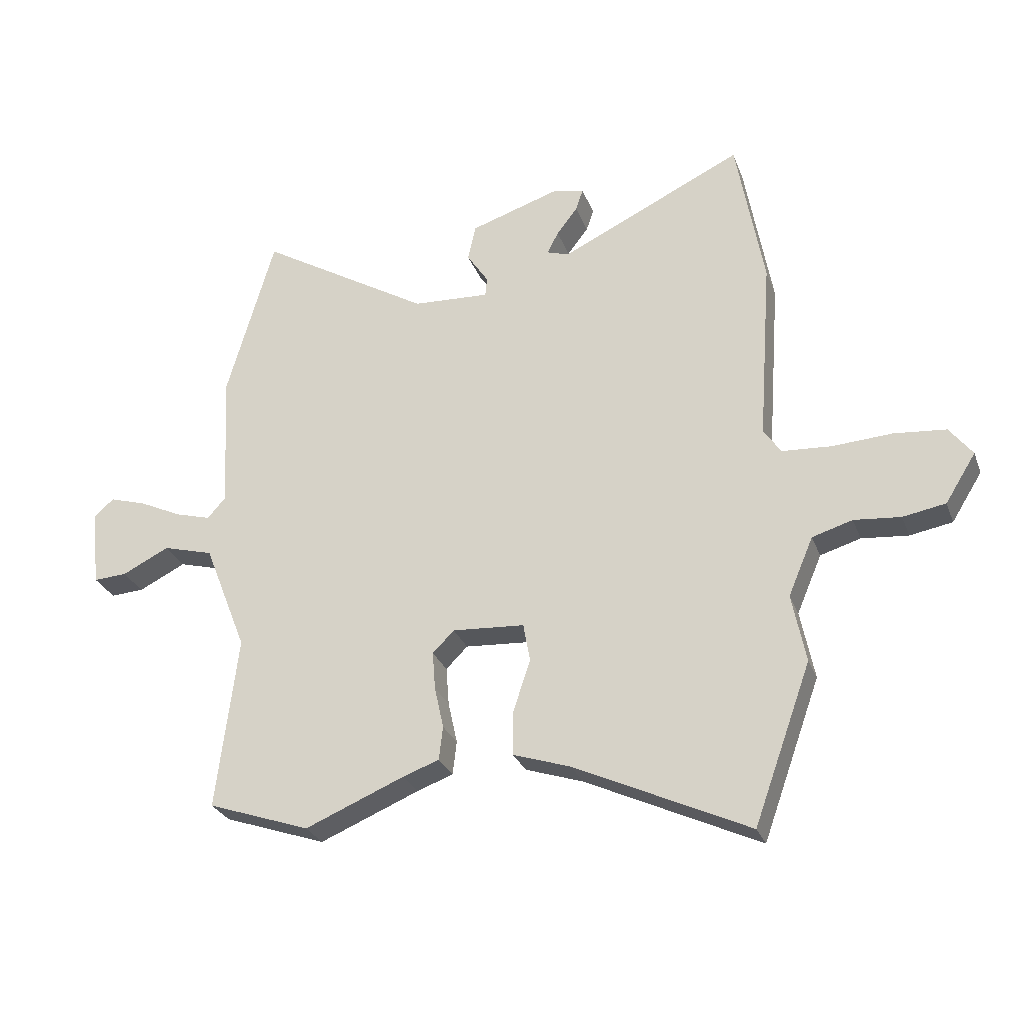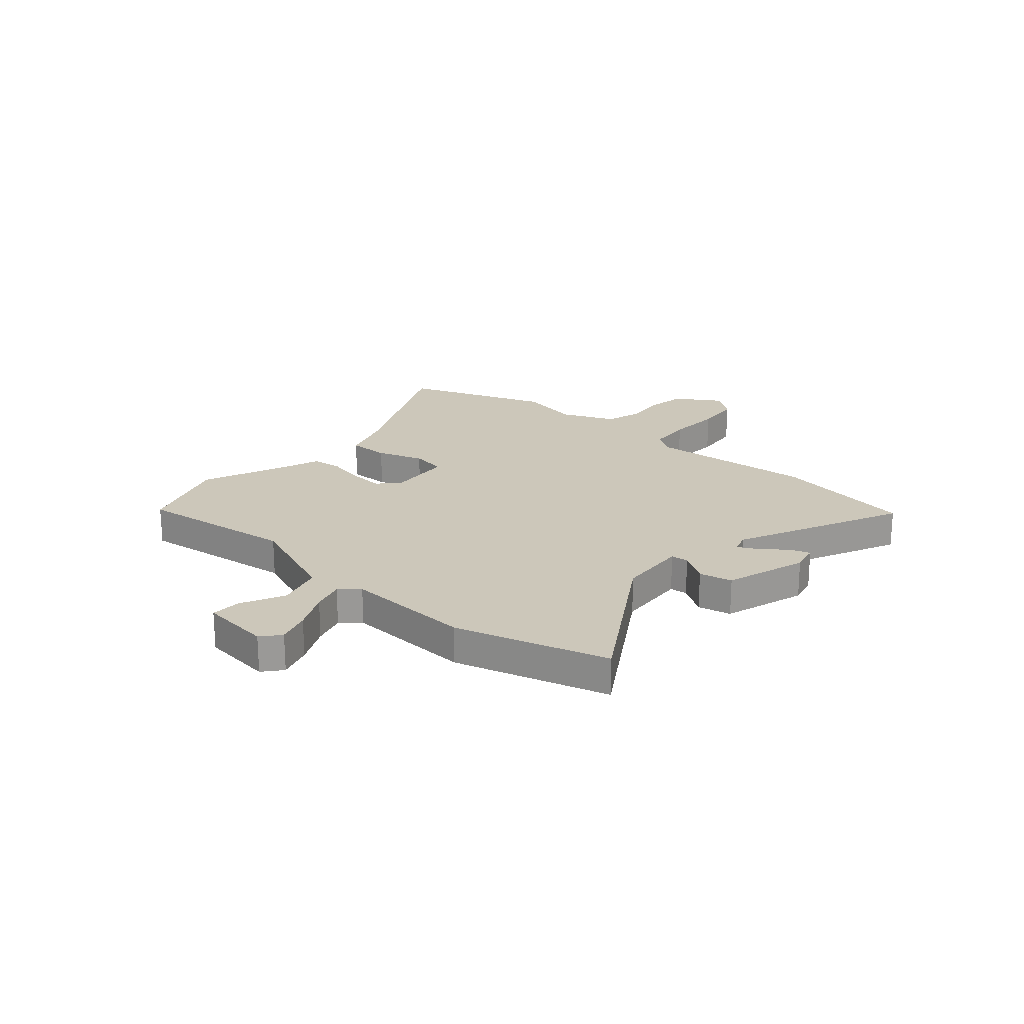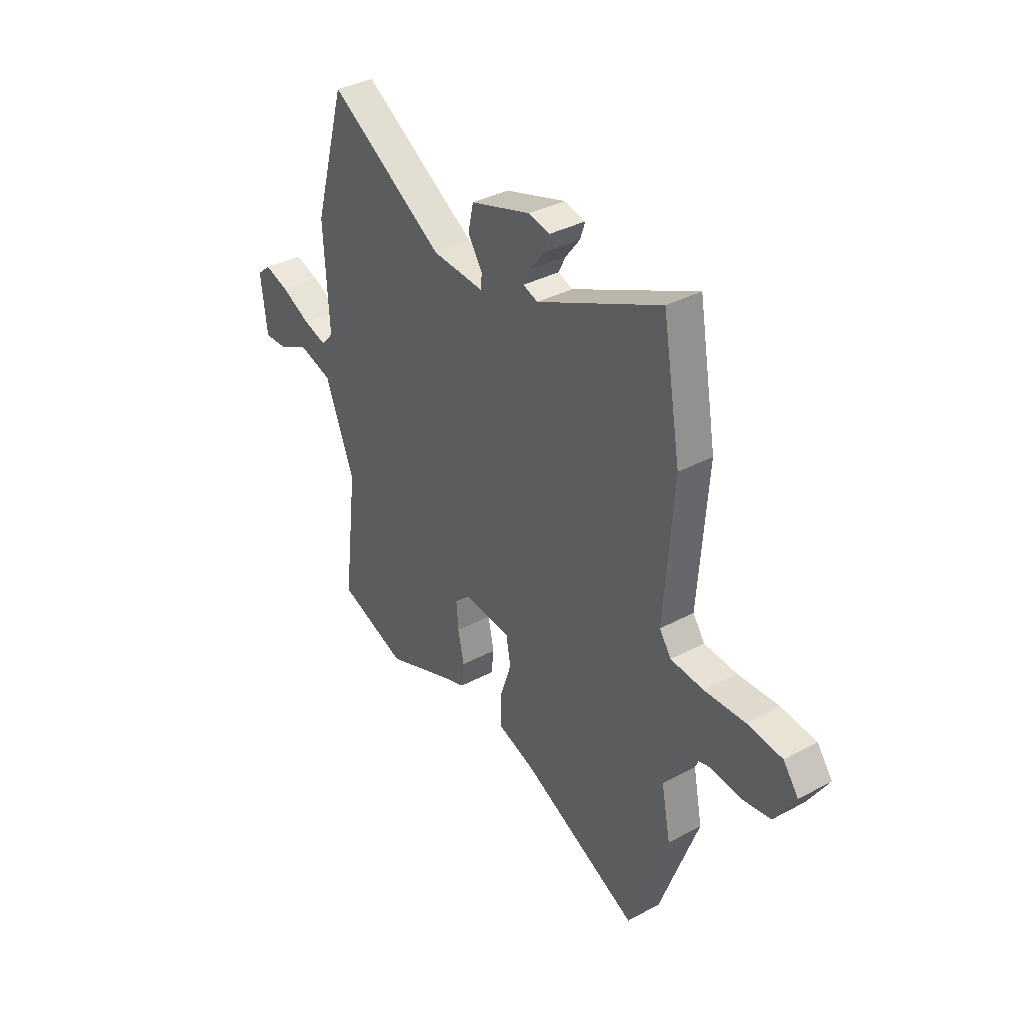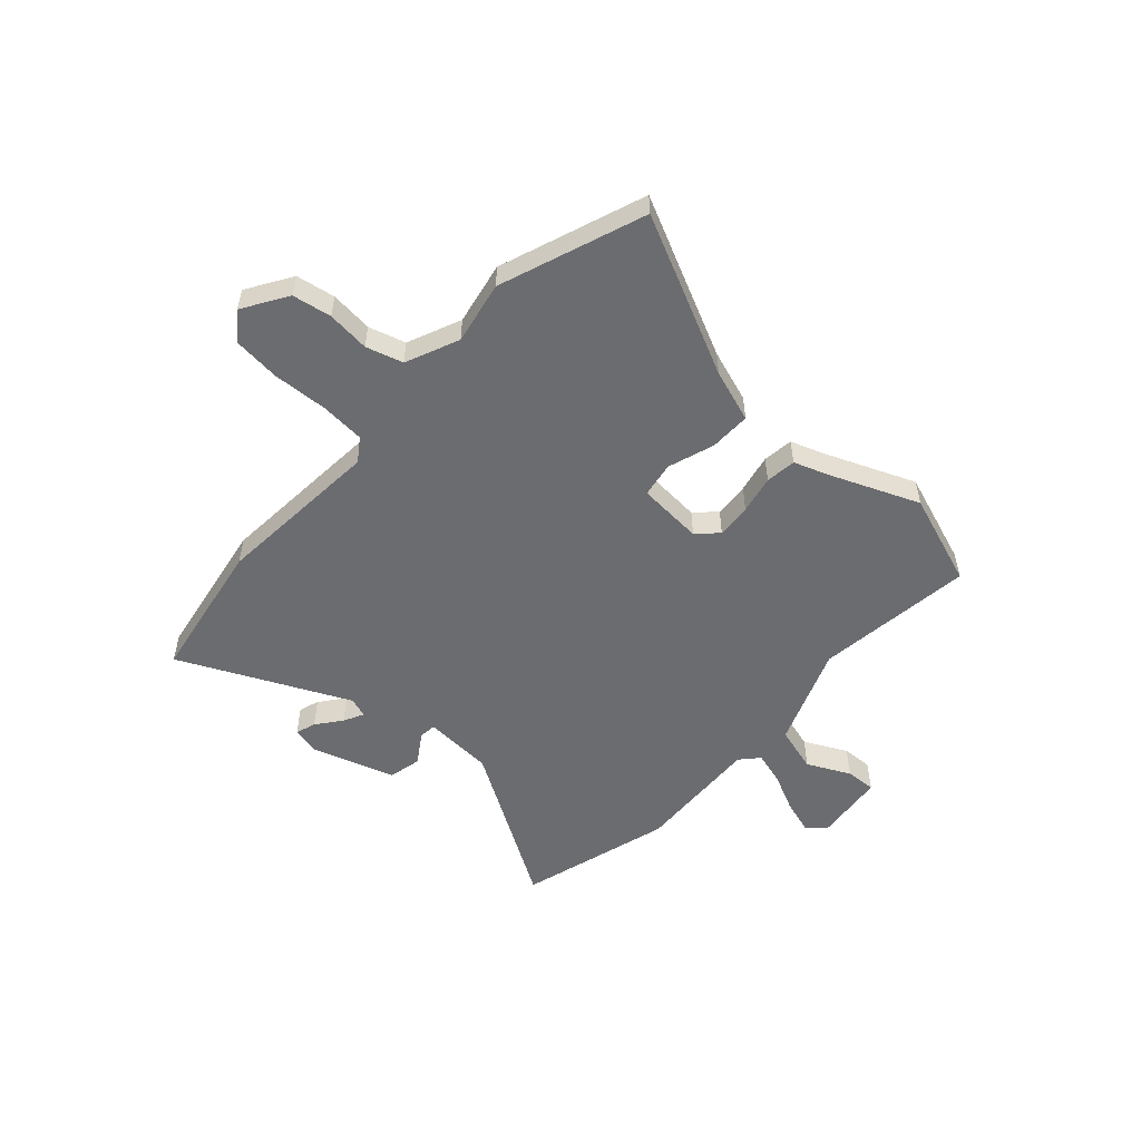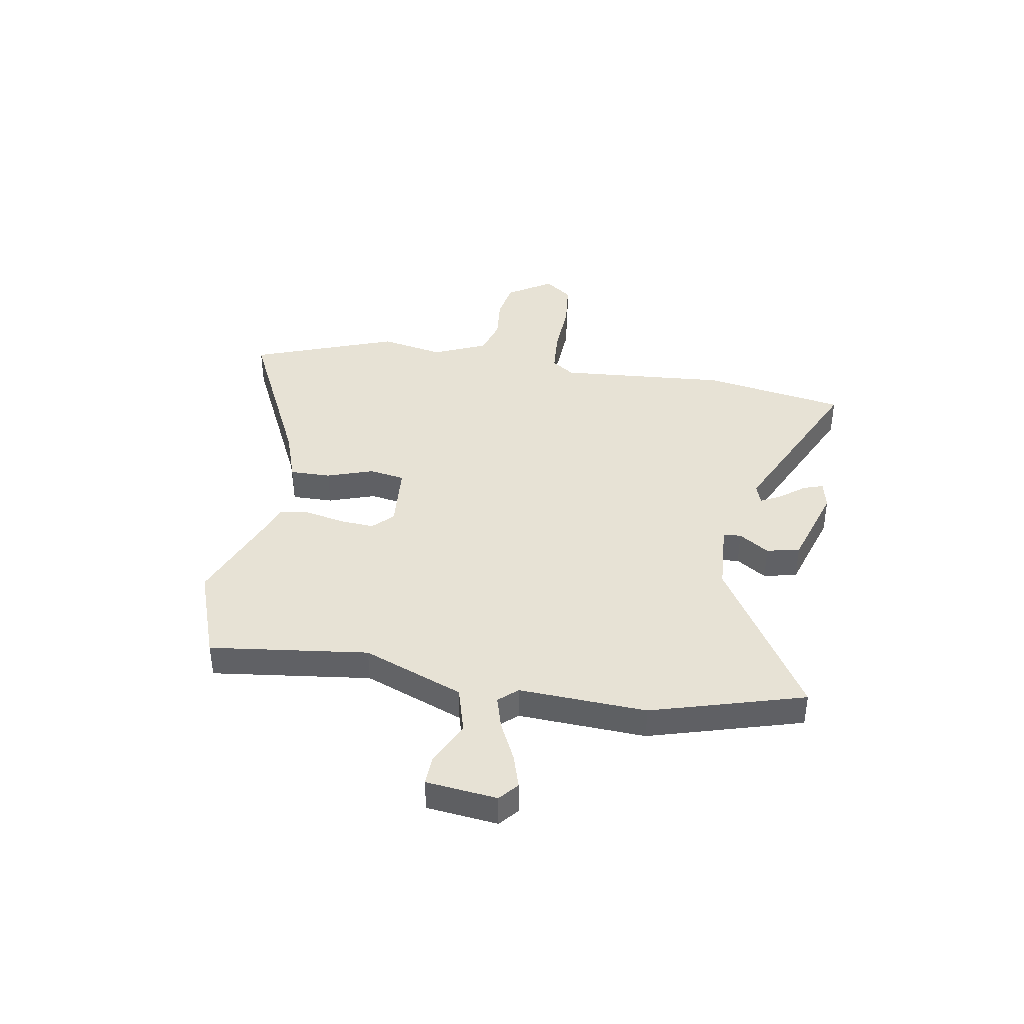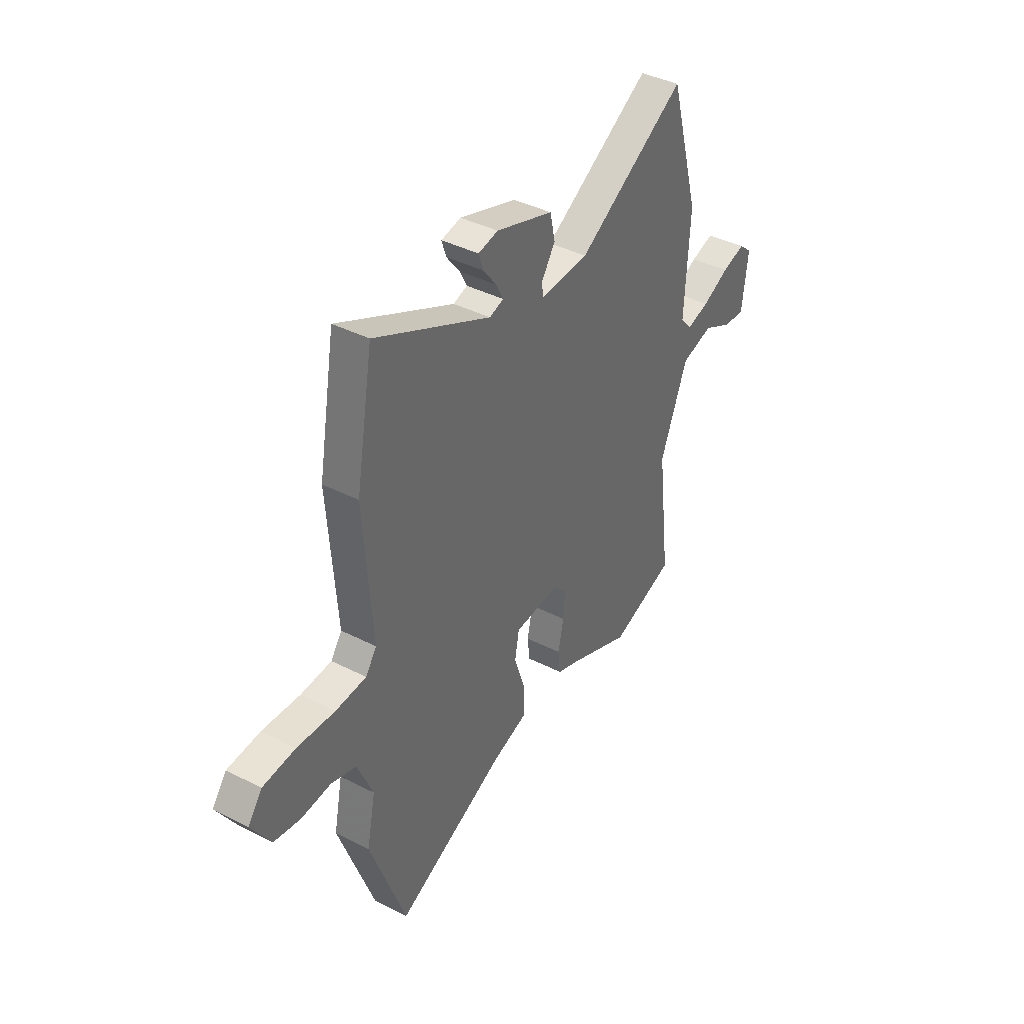
<metadata>
{"format":"obj","ext":"obj","renderer":"f3d","projection":"perspective","resolution":1024,"background":"white","views":[{"elev":-28.3,"azim":18.3,"up":"+Z"},{"elev":21.5,"azim":-49.1,"up":"+Y"},{"elev":36.2,"azim":54.9,"up":"+Z"},{"elev":-53.7,"azim":137.7,"up":"+Y"},{"elev":40.4,"azim":-80.6,"up":"+Y"},{"elev":39.8,"azim":122.4,"up":"+Z"}]}
</metadata>
<code>
v 0.47 0.07 0.67
v 0.518 0.07 0.396
v 0.494 0.07 0.07
v 0.525 0.07 0.026
v 0.611 0.07 0.02
v 0.717 0.07 0.026
v 0.808 0.07 0.017
v 0.848 0.07 -0.036
v 0.794 0.07 -0.122
v 0.719 0.07 -0.135
v 0.637 0.07 -0.127
v 0.566 0.07 -0.148
v 0.522 0.07 -0.251
v 0.546 0.07 -0.372
v 0.445 0.07 -0.651
v 0.139 0.07 -0.506
v 0.038 0.07 -0.472
v 0.039 0.07 -0.393
v 0.069 0.07 -0.303
v 0.057 0.07 -0.235
v -0.07 0.07 -0.226
v -0.108 0.07 -0.264
v -0.103 0.07 -0.331
v -0.087 0.07 -0.405
v -0.094 0.07 -0.464
v -0.158 0.07 -0.487
v -0.332 0.07 -0.559
v -0.512 0.07 -0.496
v -0.475 0.07 -0.19
v -0.551 0.07 0.003
v -0.64 0.07 0.028
v -0.723 0.07 -0.013
v -0.782 0.07 -0.016
v -0.798 0.07 0.121
v -0.762 0.07 0.152
v -0.697 0.07 0.132
v -0.622 0.07 0.096
v -0.559 0.07 0.078
v -0.527 0.07 0.114
v -0.54 0.07 0.36
v -0.456 0.07 0.655
v -0.152 0.07 0.469
v -0.016 0.07 0.461
v -0.013 0.07 0.495
v -0.051 0.07 0.553
v -0.037 0.07 0.617
v 0.122 0.07 0.668
v 0.177 0.07 0.656
v 0.164 0.07 0.617
v 0.127 0.07 0.569
v 0.107 0.07 0.53
v 0.146 0.07 0.517
v 0.47 0 0.67
v 0.518 0 0.396
v 0.494 0 0.07
v 0.525 0 0.026
v 0.611 0 0.02
v 0.717 0 0.026
v 0.808 0 0.017
v 0.848 0 -0.036
v 0.794 0 -0.122
v 0.719 0 -0.135
v 0.637 0 -0.127
v 0.566 0 -0.148
v 0.522 0 -0.251
v 0.546 0 -0.372
v 0.445 0 -0.651
v 0.139 0 -0.506
v 0.038 0 -0.472
v 0.039 0 -0.393
v 0.069 0 -0.303
v 0.057 0 -0.235
v -0.07 0 -0.226
v -0.108 0 -0.264
v -0.103 0 -0.331
v -0.087 0 -0.405
v -0.094 0 -0.464
v -0.158 0 -0.487
v -0.332 0 -0.559
v -0.512 0 -0.496
v -0.475 0 -0.19
v -0.551 0 0.003
v -0.64 0 0.028
v -0.723 0 -0.013
v -0.782 0 -0.016
v -0.798 0 0.121
v -0.762 0 0.152
v -0.697 0 0.132
v -0.622 0 0.096
v -0.559 0 0.078
v -0.527 0 0.114
v -0.54 0 0.36
v -0.456 0 0.655
v -0.152 0 0.469
v -0.016 0 0.461
v -0.013 0 0.495
v -0.051 0 0.553
v -0.037 0 0.617
v 0.122 0 0.668
v 0.177 0 0.656
v 0.164 0 0.617
v 0.127 0 0.569
v 0.107 0 0.53
v 0.146 0 0.517
f 48 49 50
f 47 48 50
f 46 47 50
f 45 46 50
f 44 45 50
f 43 44 50 51
f 39 40 41 42
f 38 39 42 43
f 35 36 37
f 34 35 37
f 33 34 37
f 32 33 37
f 31 32 37
f 30 31 37 38
f 43 51 52
f 38 43 52
f 30 38 52
f 29 30 52
f 23 24 25 26
f 27 28 29
f 26 27 29
f 23 26 29
f 22 23 29
f 16 17 18 19
f 16 19 20
f 15 16 20
f 14 15 20
f 13 14 20
f 12 13 20 21
f 9 10 11
f 8 9 11
f 7 8 11
f 6 7 11
f 5 6 11
f 11 12 21
f 5 11 21
f 4 5 21
f 1 2 3
f 52 1 3
f 29 52 3
f 21 22 29
f 3 4 21 29
f 102 101 100
f 102 100 99
f 102 99 98
f 102 98 97
f 102 97 96
f 103 102 96 95
f 94 93 92 91
f 95 94 91 90
f 89 88 87
f 89 87 86
f 89 86 85
f 89 85 84
f 89 84 83
f 90 89 83 82
f 104 103 95
f 104 95 90
f 104 90 82
f 104 82 81
f 78 77 76 75
f 81 80 79
f 81 79 78
f 81 78 75
f 81 75 74
f 71 70 69 68
f 72 71 68
f 72 68 67
f 72 67 66
f 72 66 65
f 73 72 65 64
f 63 62 61
f 63 61 60
f 63 60 59
f 63 59 58
f 63 58 57
f 73 64 63
f 73 63 57
f 73 57 56
f 55 54 53
f 55 53 104
f 55 104 81
f 81 74 73
f 81 73 56 55
f 1 53 54 2
f 2 54 55 3
f 3 55 56 4
f 4 56 57 5
f 5 57 58 6
f 6 58 59 7
f 7 59 60 8
f 8 60 61 9
f 9 61 62 10
f 10 62 63 11
f 11 63 64 12
f 12 64 65 13
f 13 65 66 14
f 14 66 67 15
f 15 67 68 16
f 16 68 69 17
f 17 69 70 18
f 18 70 71 19
f 19 71 72 20
f 20 72 73 21
f 21 73 74 22
f 22 74 75 23
f 23 75 76 24
f 24 76 77 25
f 25 77 78 26
f 26 78 79 27
f 27 79 80 28
f 28 80 81 29
f 29 81 82 30
f 30 82 83 31
f 31 83 84 32
f 32 84 85 33
f 33 85 86 34
f 34 86 87 35
f 35 87 88 36
f 36 88 89 37
f 37 89 90 38
f 38 90 91 39
f 39 91 92 40
f 40 92 93 41
f 41 93 94 42
f 42 94 95 43
f 43 95 96 44
f 44 96 97 45
f 45 97 98 46
f 46 98 99 47
f 47 99 100 48
f 48 100 101 49
f 49 101 102 50
f 50 102 103 51
f 51 103 104 52
f 52 104 53 1

</code>
